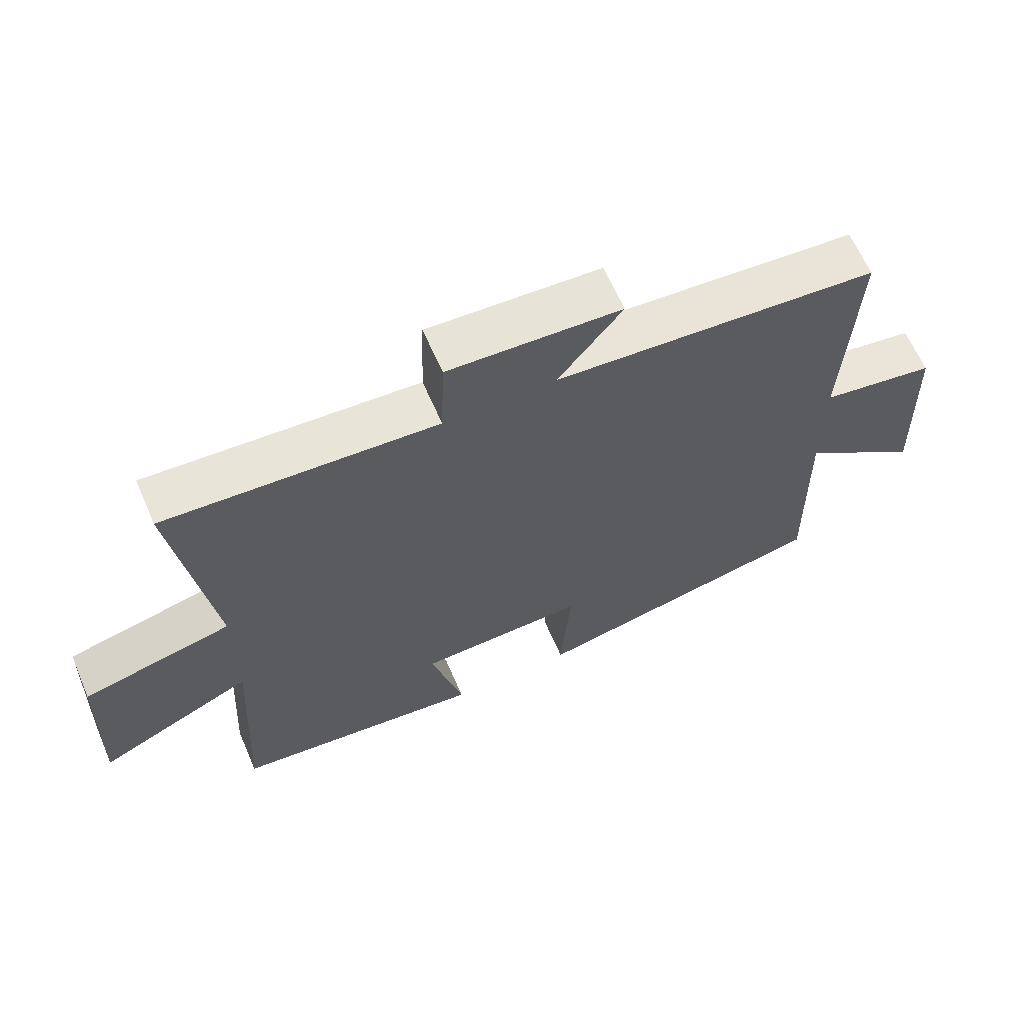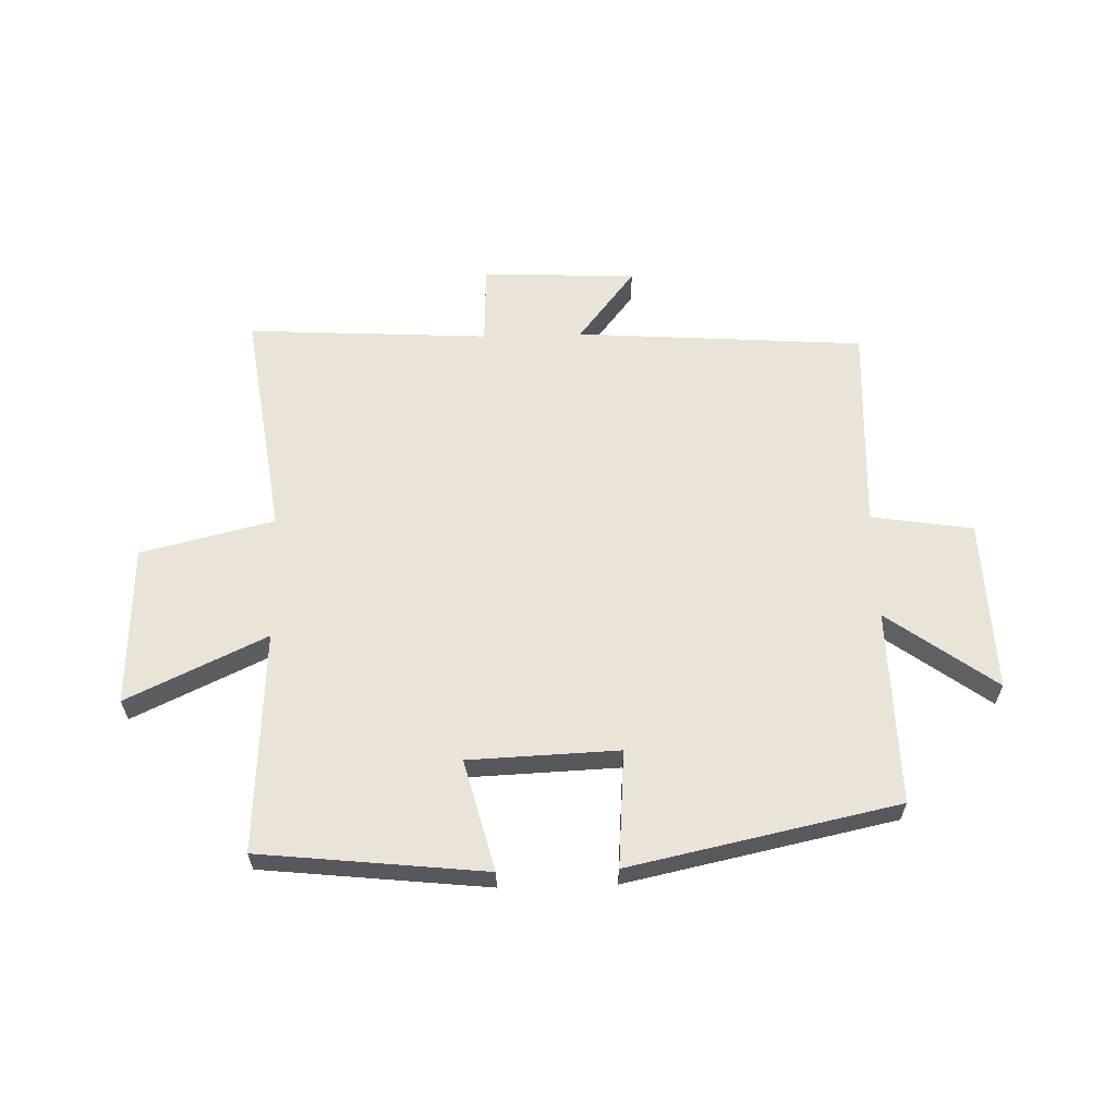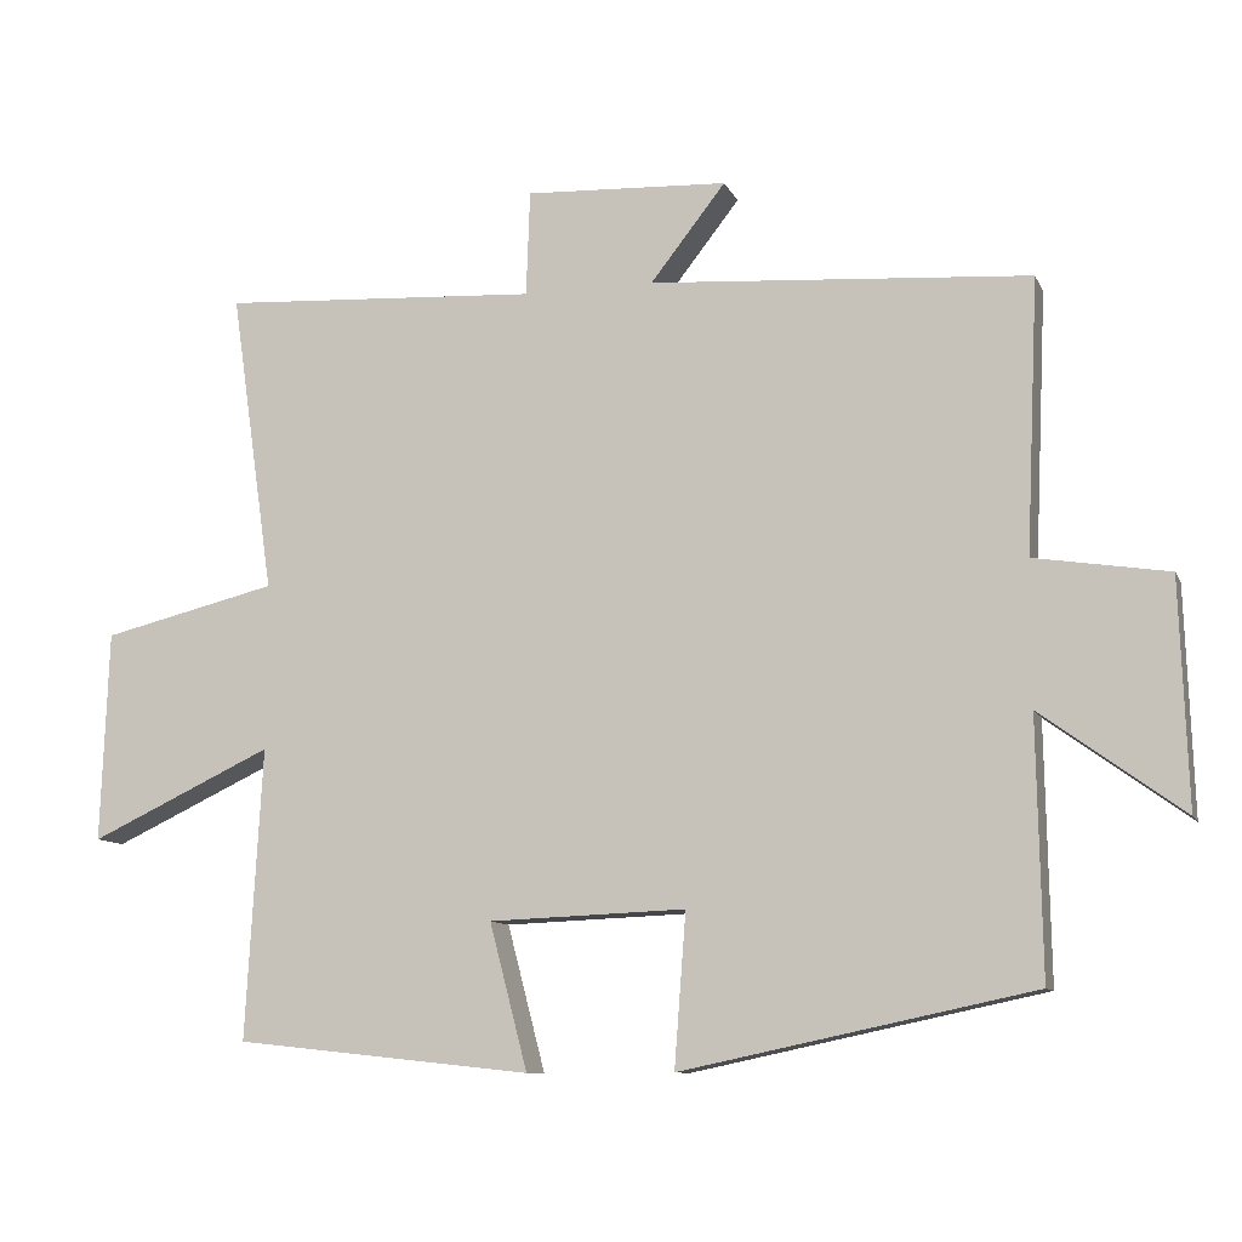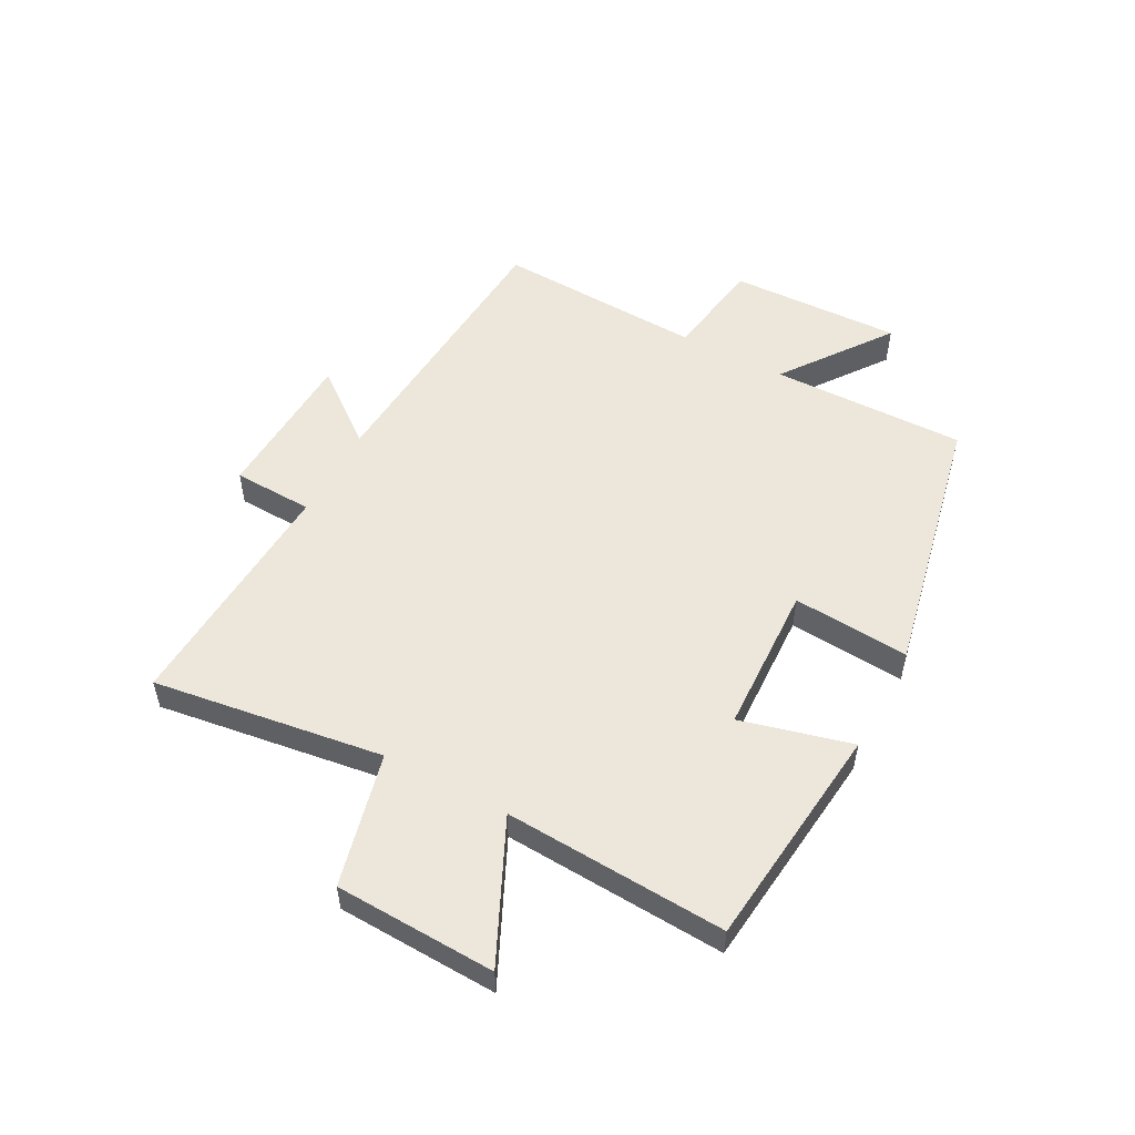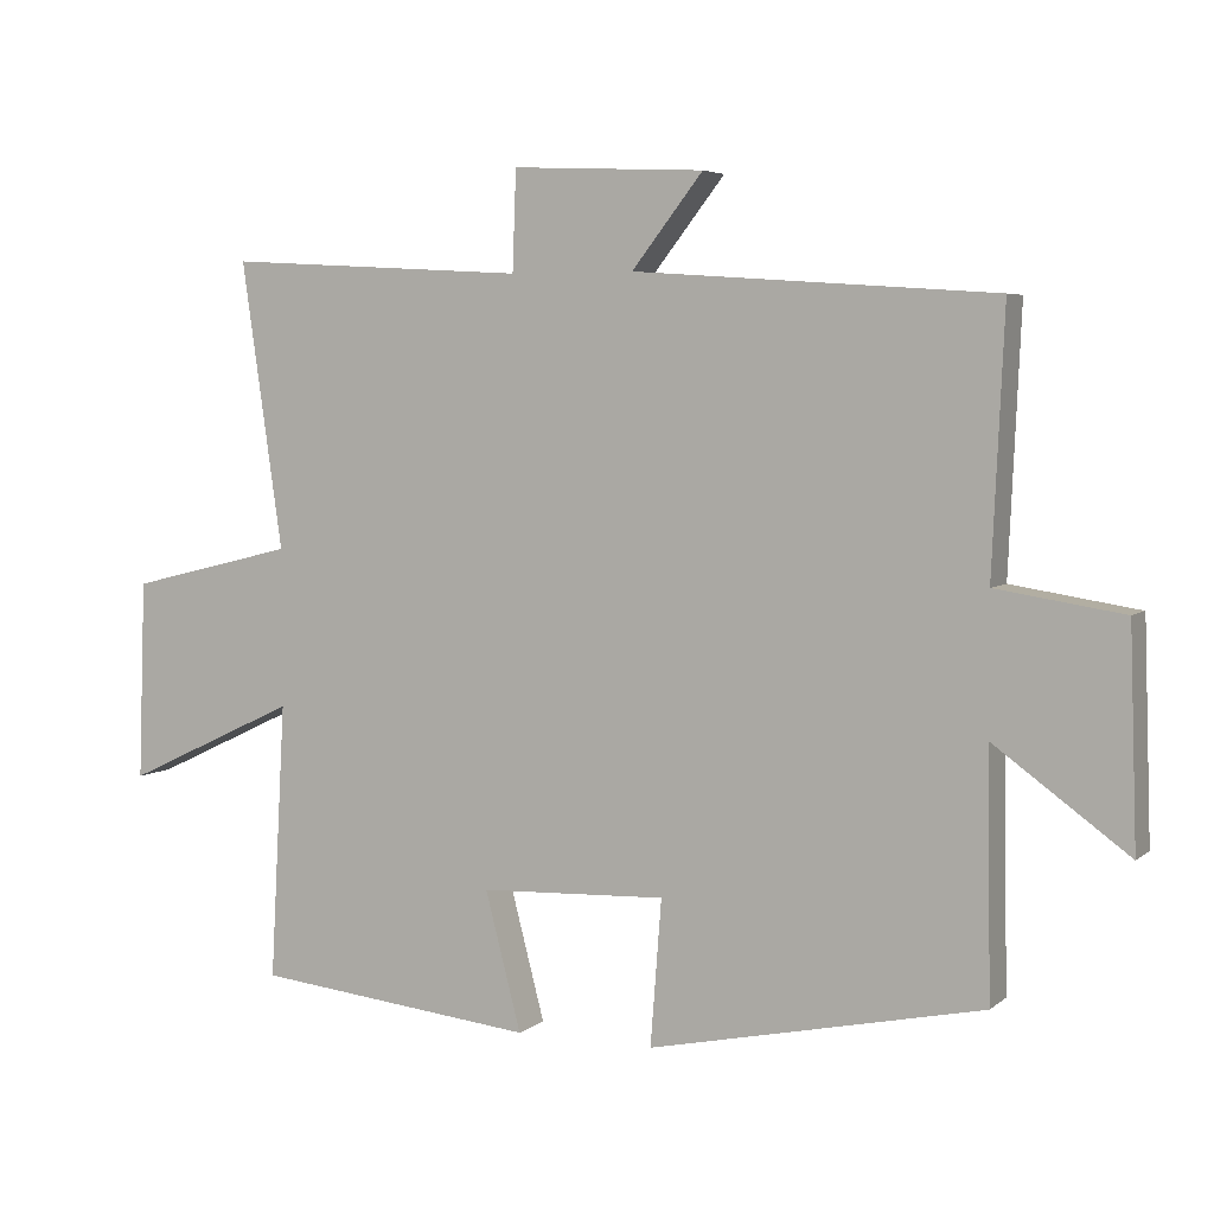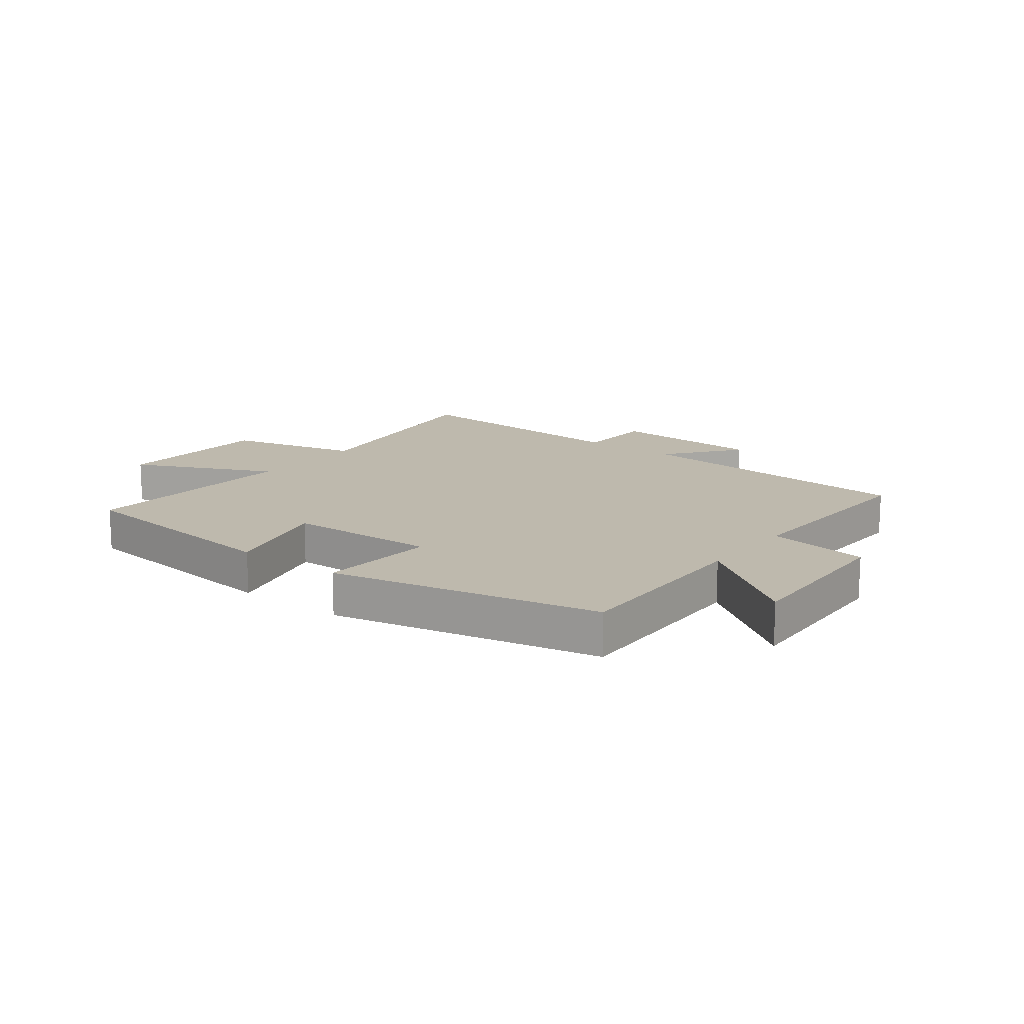
<metadata>
{"format":"obj","ext":"obj","renderer":"f3d","projection":"perspective","resolution":1024,"background":"white","views":[{"elev":63.7,"azim":156.6,"up":"+Z"},{"elev":61.1,"azim":178.4,"up":"+Y"},{"elev":-10.0,"azim":-163.2,"up":"+Z"},{"elev":53.2,"azim":118.2,"up":"+Y"},{"elev":4.9,"azim":-155.0,"up":"+Z"},{"elev":15.1,"azim":-142.5,"up":"+Y"}]}
</metadata>
<code>
v 0.521 0.07 -0.459
v 0.138 0.07 -0.5
v 0.187 0.07 -0.312
v -0.067 0.07 -0.302
v -0.052 0.07 -0.5
v -0.506 0.07 -0.404
v -0.5 0.07 -0.073
v -0.683 0.07 -0.206
v -0.673 0.07 0.086
v -0.5 0.07 0.113
v -0.516 0.07 0.466
v -0.025 0.07 0.5
v -0.122 0.07 0.624
v 0.14 0.07 0.636
v 0.145 0.07 0.5
v 0.556 0.07 0.523
v 0.5 0.07 0.133
v 0.726 0.07 0.078
v 0.736 0.07 -0.194
v 0.5 0.07 -0.083
v 0.521 0 -0.459
v 0.138 0 -0.5
v 0.187 0 -0.312
v -0.067 0 -0.302
v -0.052 0 -0.5
v -0.506 0 -0.404
v -0.5 0 -0.073
v -0.683 0 -0.206
v -0.673 0 0.086
v -0.5 0 0.113
v -0.516 0 0.466
v -0.025 0 0.5
v -0.122 0 0.624
v 0.14 0 0.636
v 0.145 0 0.5
v 0.556 0 0.523
v 0.5 0 0.133
v 0.726 0 0.078
v 0.736 0 -0.194
v 0.5 0 -0.083
f 17 18 19 20
f 15 16 17
f 15 17 20
f 12 13 14 15
f 10 11 12 15
f 10 15 20 1
f 7 8 9 10
f 4 5 6 7
f 3 4 7 10
f 1 2 3
f 1 3 10
f 40 39 38 37
f 37 36 35
f 40 37 35
f 35 34 33 32
f 35 32 31 30
f 21 40 35 30
f 30 29 28 27
f 27 26 25 24
f 30 27 24 23
f 23 22 21
f 30 23 21
f 1 21 22 2
f 2 22 23 3
f 3 23 24 4
f 4 24 25 5
f 5 25 26 6
f 6 26 27 7
f 7 27 28 8
f 8 28 29 9
f 9 29 30 10
f 10 30 31 11
f 11 31 32 12
f 12 32 33 13
f 13 33 34 14
f 14 34 35 15
f 15 35 36 16
f 16 36 37 17
f 17 37 38 18
f 18 38 39 19
f 19 39 40 20
f 20 40 21 1

</code>
